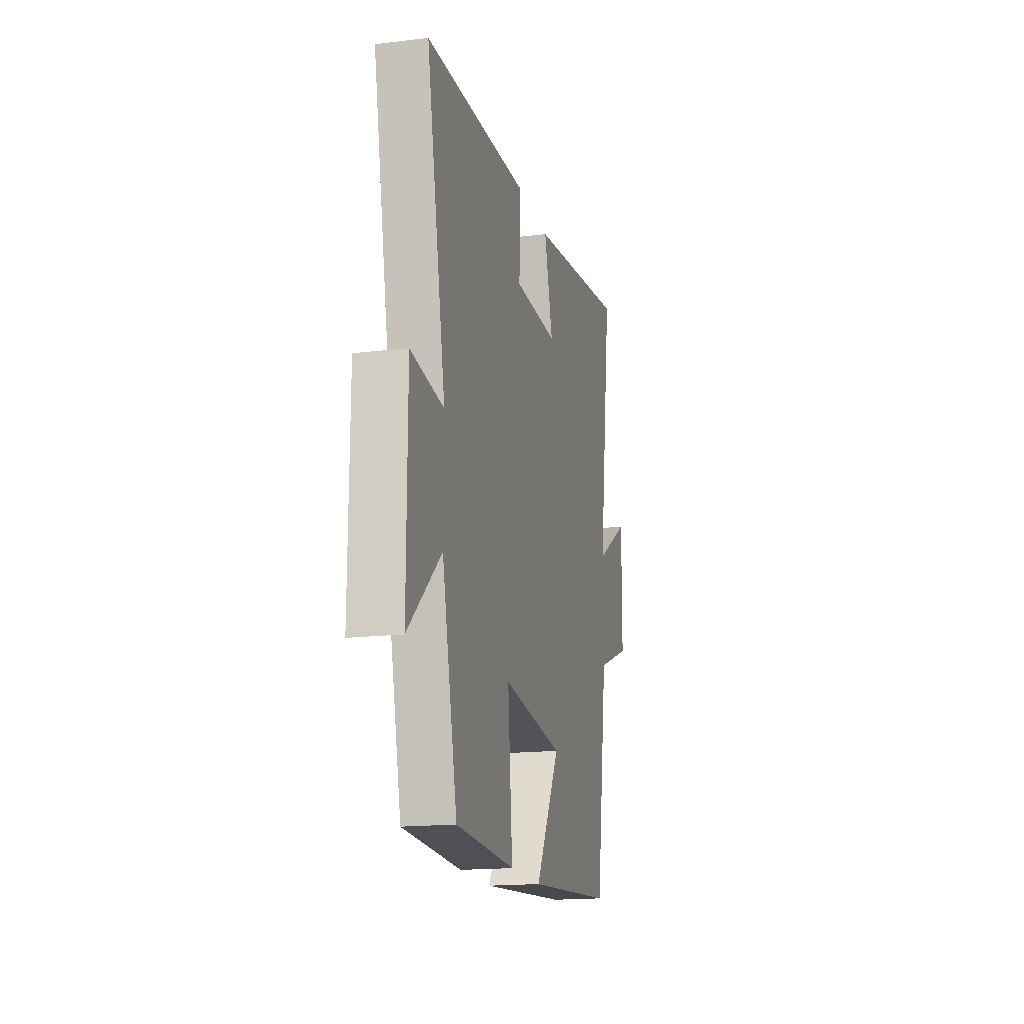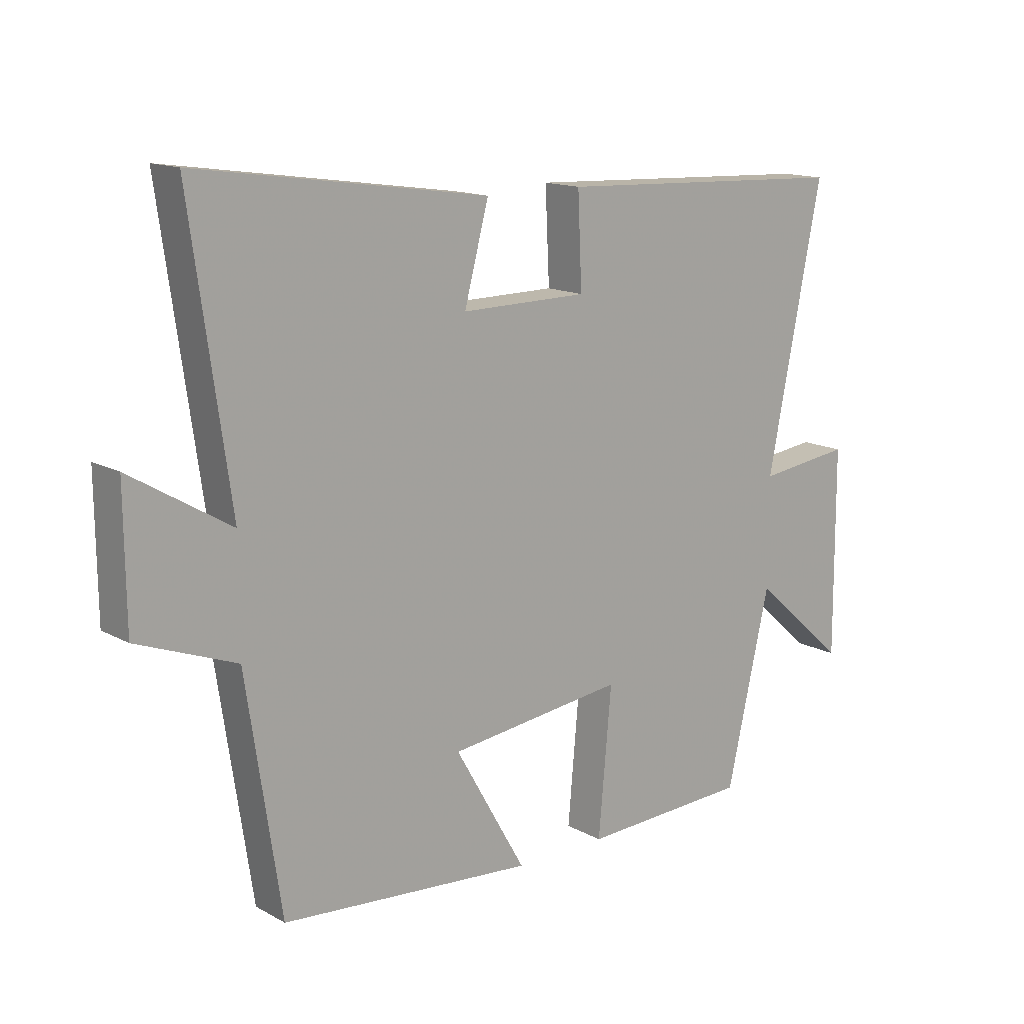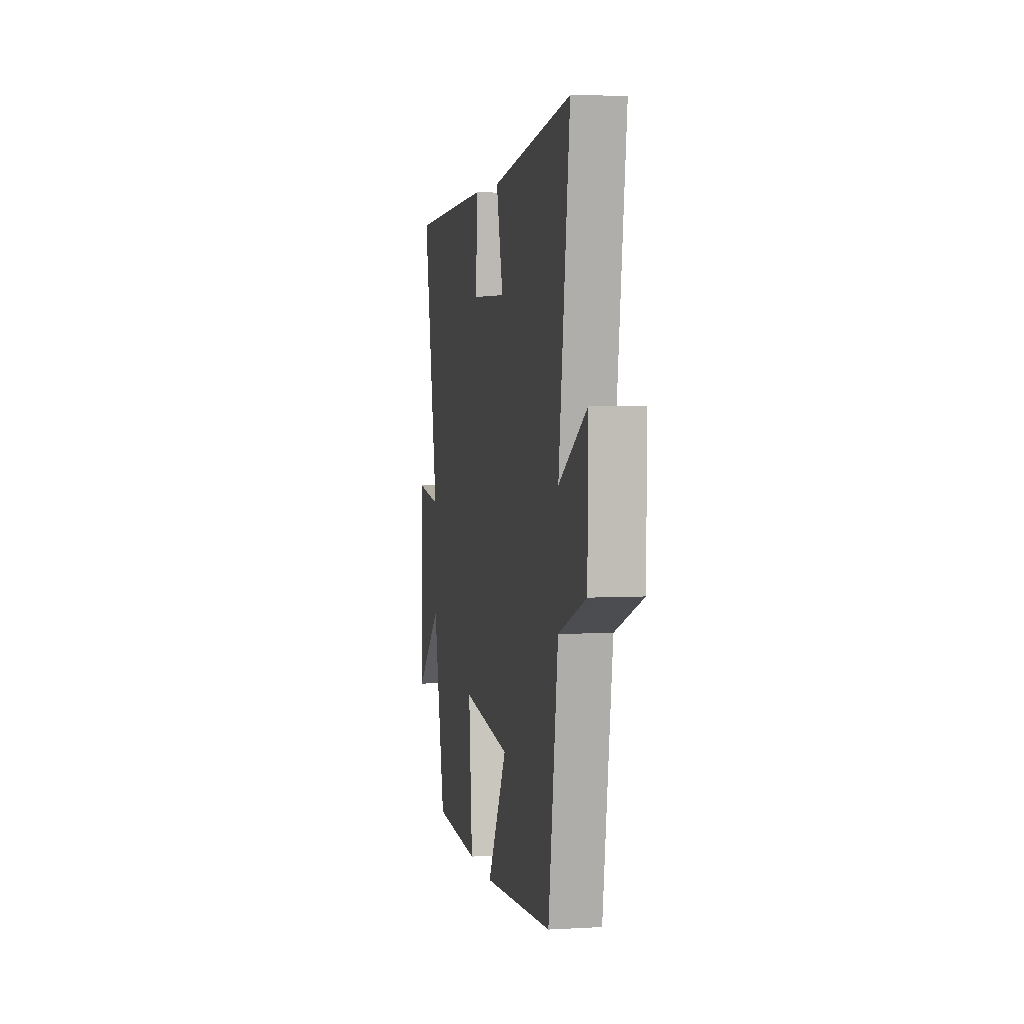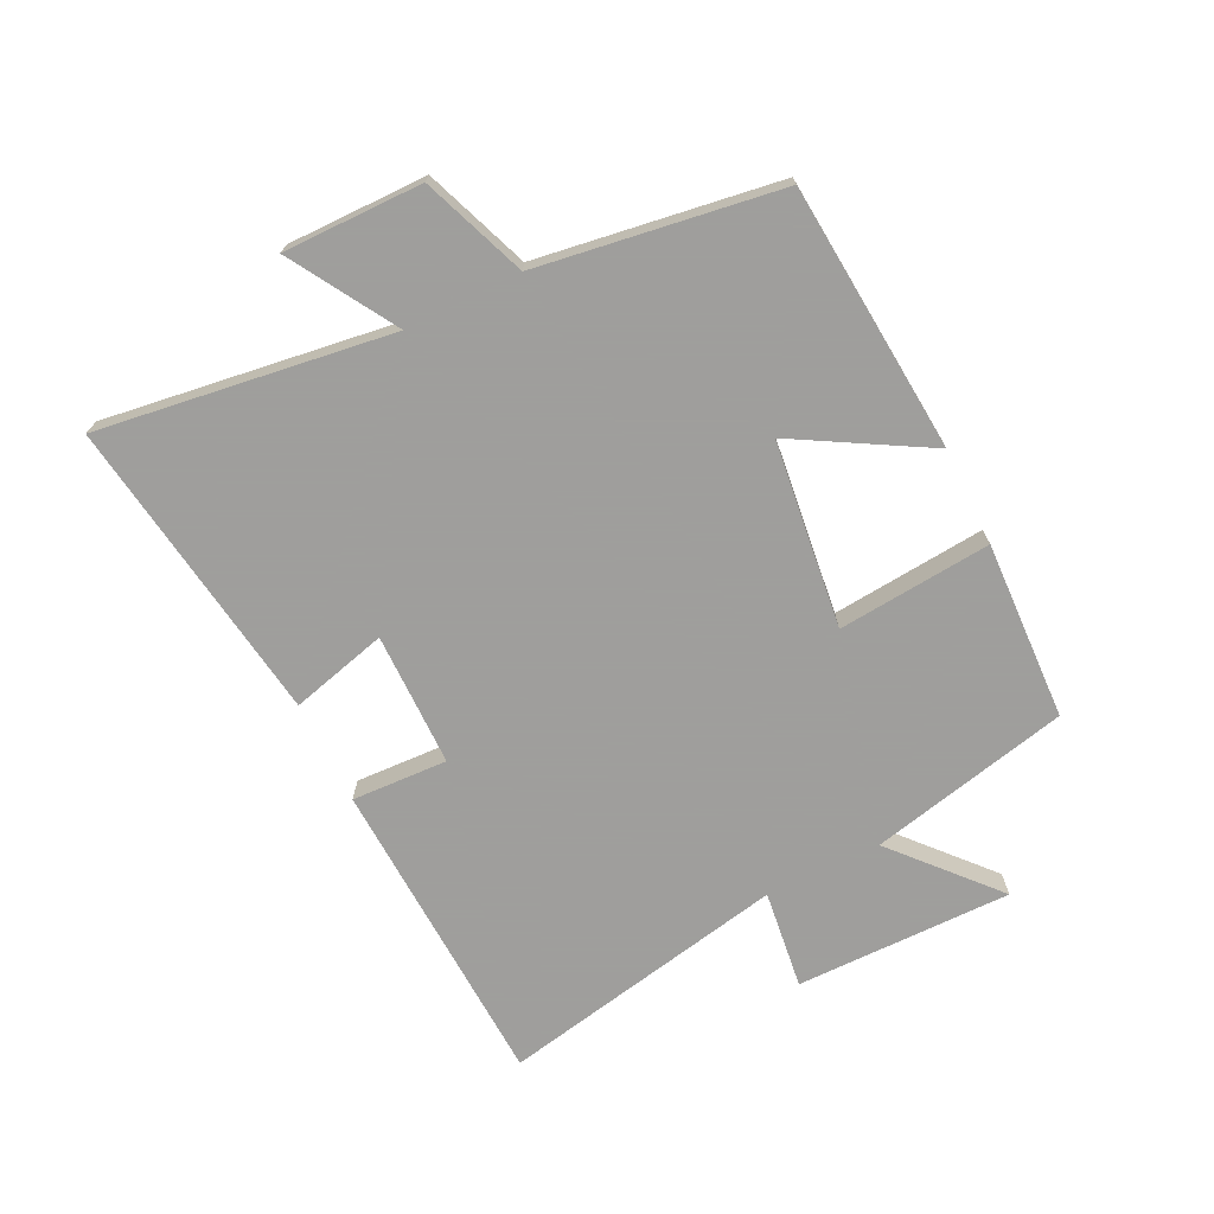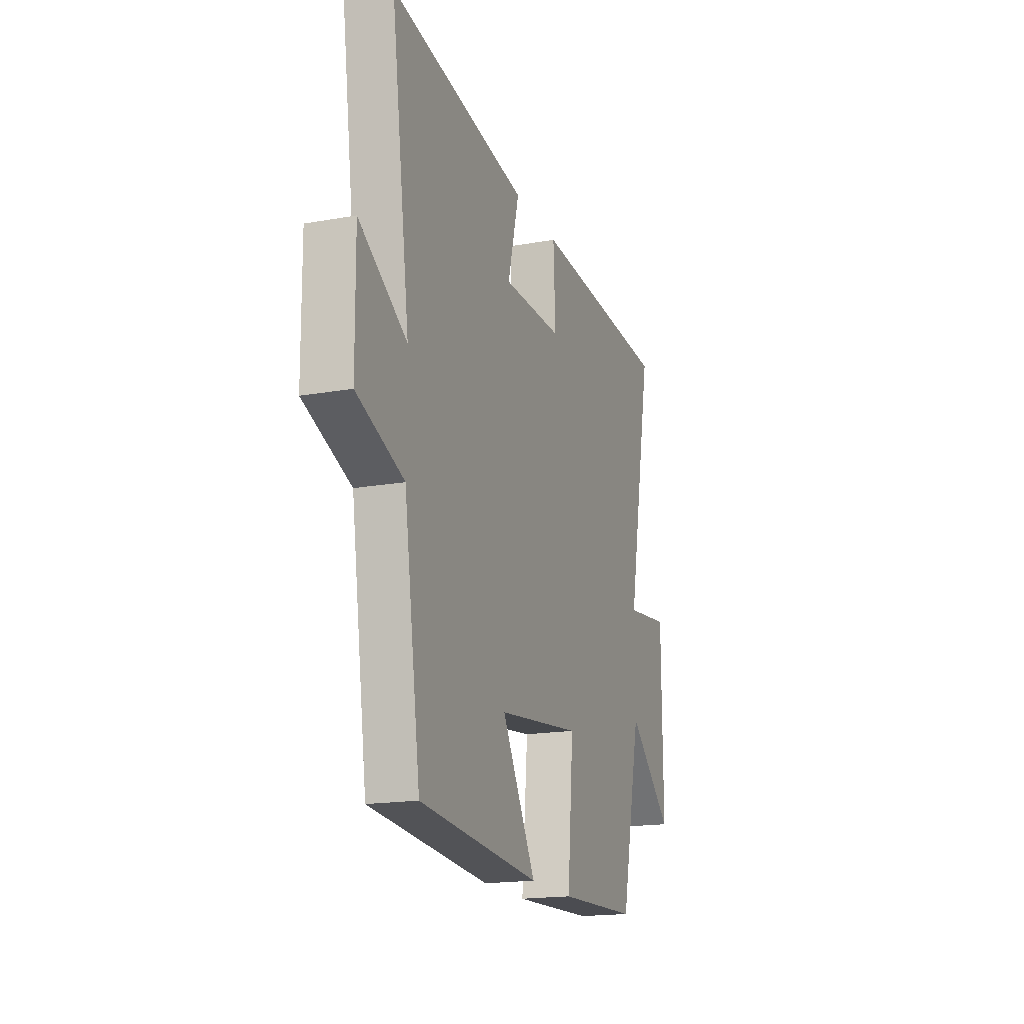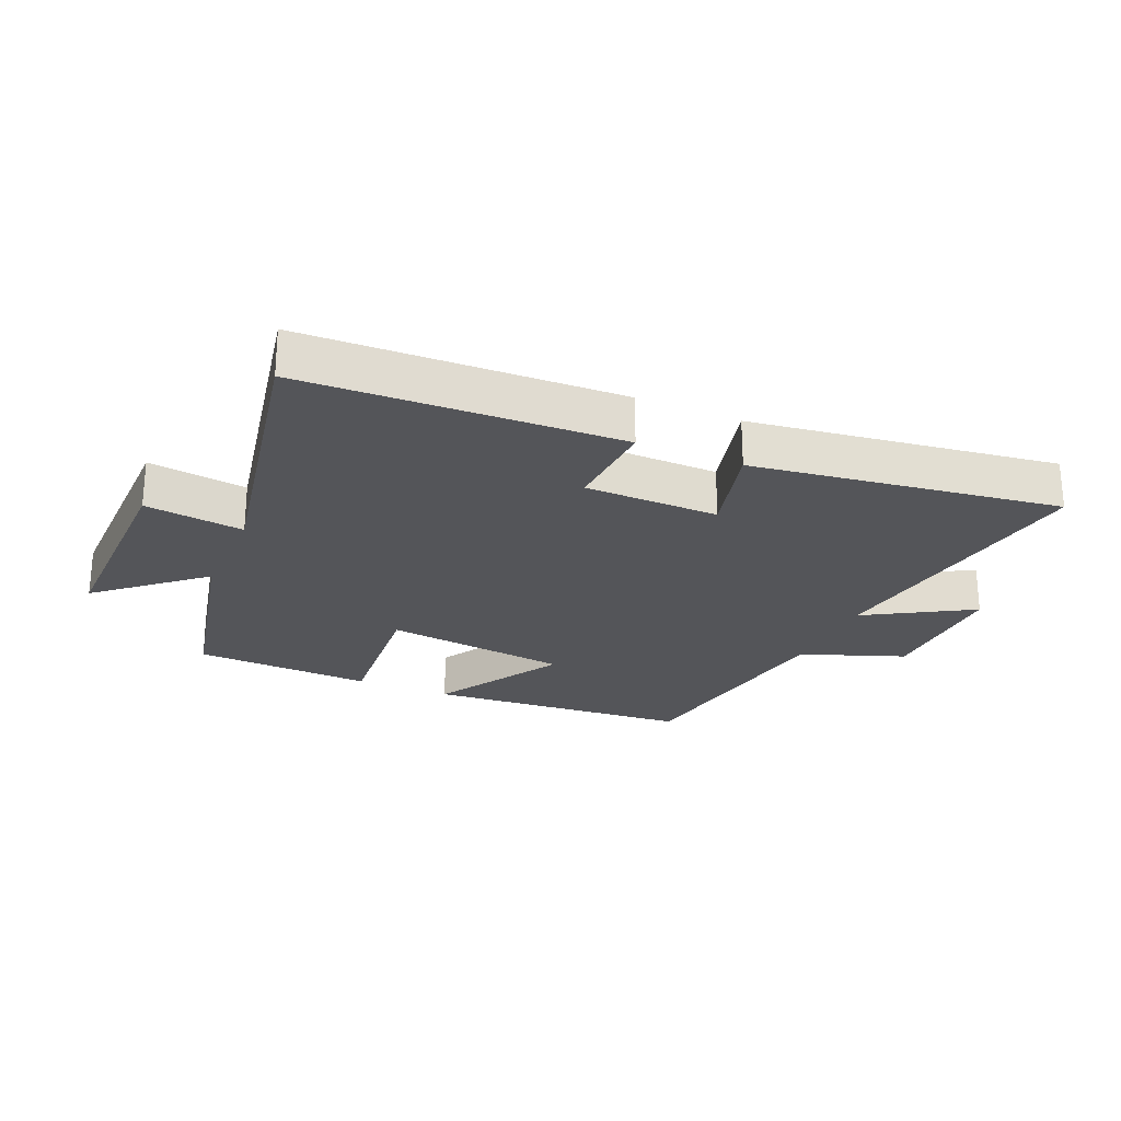
<metadata>
{"format":"obj","ext":"obj","renderer":"f3d","projection":"perspective","resolution":1024,"background":"white","views":[{"elev":-17.1,"azim":-76.5,"up":"+Z"},{"elev":14.5,"azim":139.6,"up":"+Z"},{"elev":4.1,"azim":79.4,"up":"+Z"},{"elev":-71.1,"azim":116.2,"up":"+Y"},{"elev":-17.8,"azim":109.3,"up":"+Z"},{"elev":-24.6,"azim":-23.8,"up":"+Y"}]}
</metadata>
<code>
v -0.427 0.07 -0.488
v -0.5 0.07 -0.168
v -0.66 0.07 -0.31
v -0.658 0.07 0.036
v -0.5 0.07 0.016
v -0.592 0.07 0.478
v -0.089 0.07 0.5
v -0.096 0.07 0.347
v 0.118 0.07 0.345
v 0.077 0.07 0.5
v 0.566 0.07 0.571
v 0.5 0.07 0.104
v 0.668 0.07 0.205
v 0.666 0.07 -0.017
v 0.5 0.07 -0.08
v 0.442 0.07 -0.465
v 0.015 0.07 -0.5
v 0.135 0.07 -0.291
v -0.163 0.07 -0.255
v -0.141 0.07 -0.5
v -0.427 0 -0.488
v -0.5 0 -0.168
v -0.66 0 -0.31
v -0.658 0 0.036
v -0.5 0 0.016
v -0.592 0 0.478
v -0.089 0 0.5
v -0.096 0 0.347
v 0.118 0 0.345
v 0.077 0 0.5
v 0.566 0 0.571
v 0.5 0 0.104
v 0.668 0 0.205
v 0.666 0 -0.017
v 0.5 0 -0.08
v 0.442 0 -0.465
v 0.015 0 -0.5
v 0.135 0 -0.291
v -0.163 0 -0.255
v -0.141 0 -0.5
f 19 20 1 2
f 18 19 2
f 15 16 17 18
f 15 18 2
f 12 13 14 15
f 12 15 2
f 9 10 11 12
f 8 9 12 2
f 5 6 7 8
f 5 8 2 3
f 3 4 5
f 22 21 40 39
f 22 39 38
f 38 37 36 35
f 22 38 35
f 35 34 33 32
f 22 35 32
f 32 31 30 29
f 22 32 29 28
f 28 27 26 25
f 23 22 28 25
f 25 24 23
f 1 21 22 2
f 2 22 23 3
f 3 23 24 4
f 4 24 25 5
f 5 25 26 6
f 6 26 27 7
f 7 27 28 8
f 8 28 29 9
f 9 29 30 10
f 10 30 31 11
f 11 31 32 12
f 12 32 33 13
f 13 33 34 14
f 14 34 35 15
f 15 35 36 16
f 16 36 37 17
f 17 37 38 18
f 18 38 39 19
f 19 39 40 20
f 20 40 21 1

</code>
